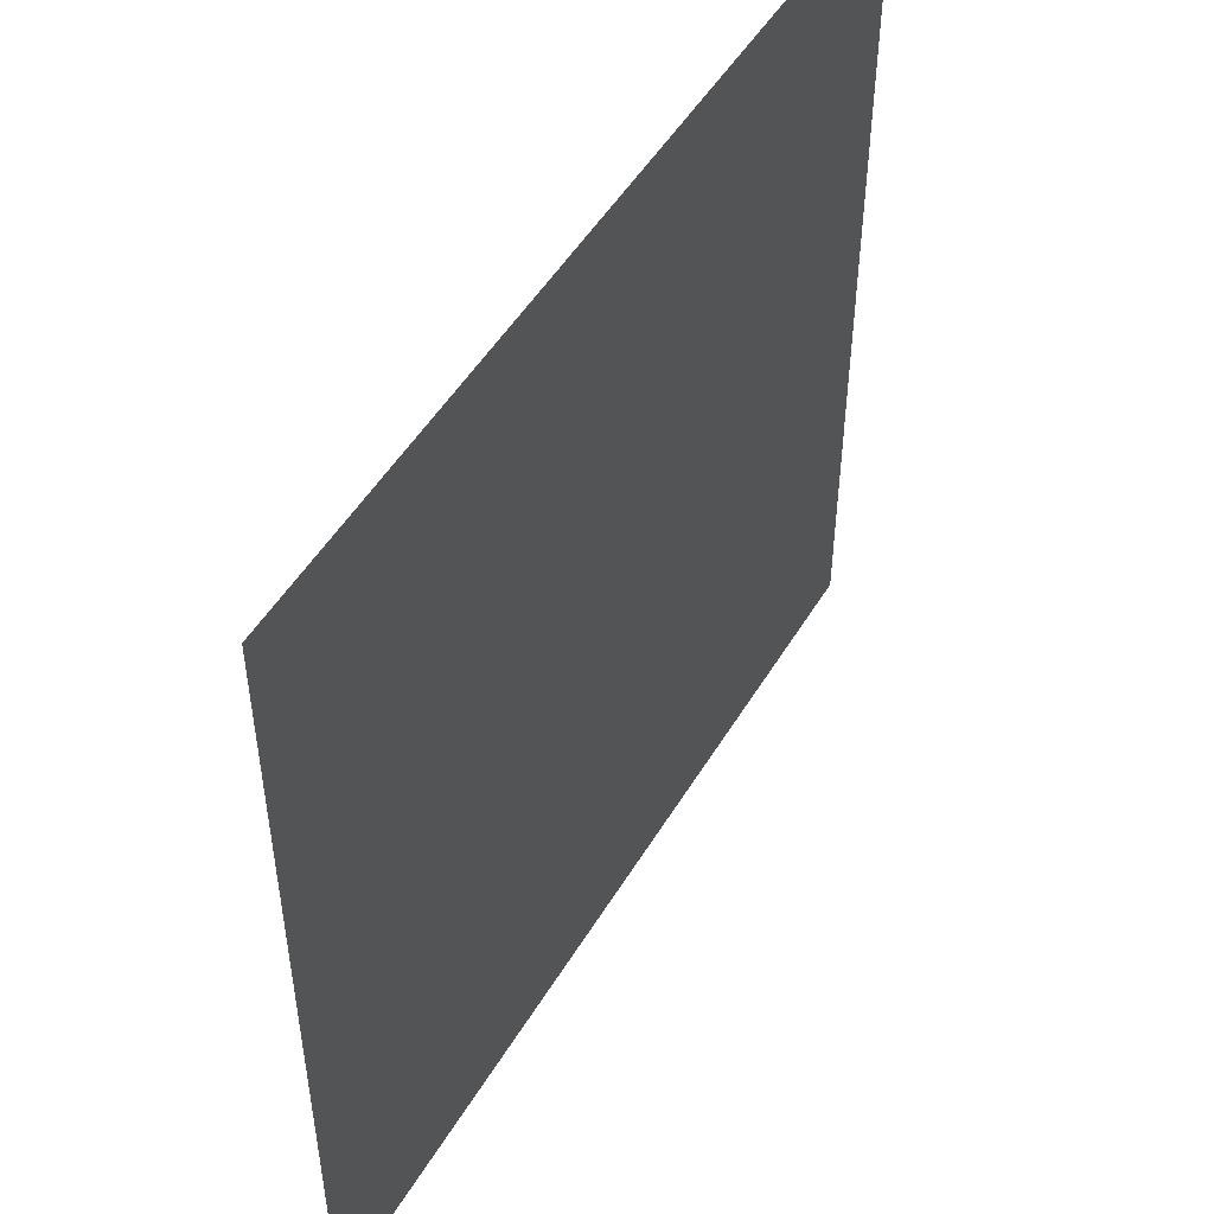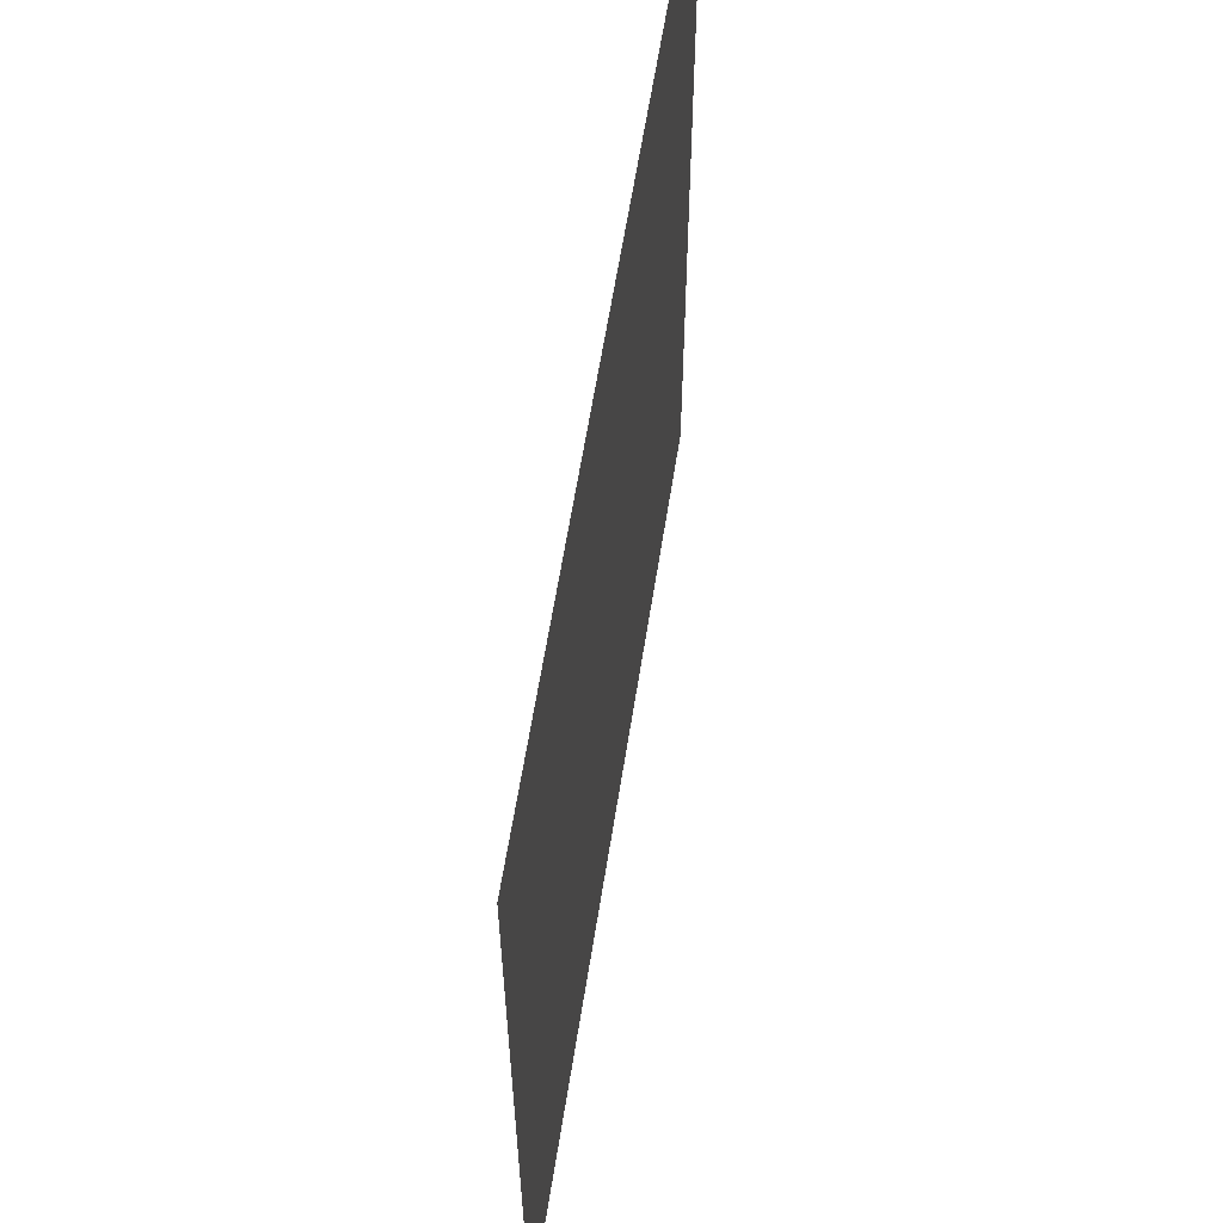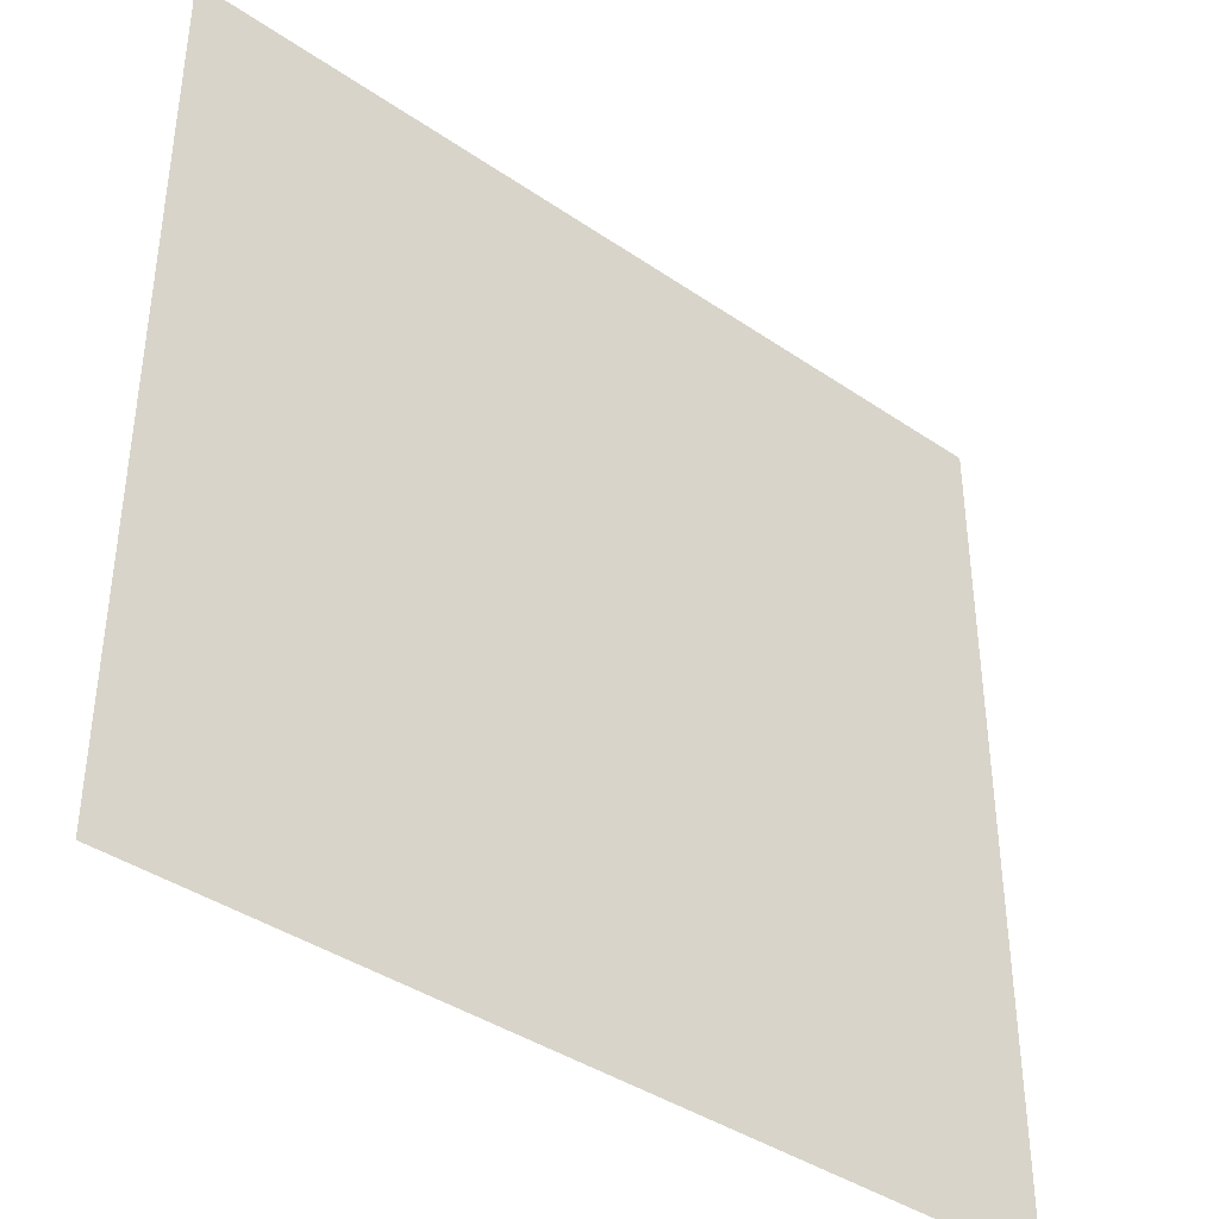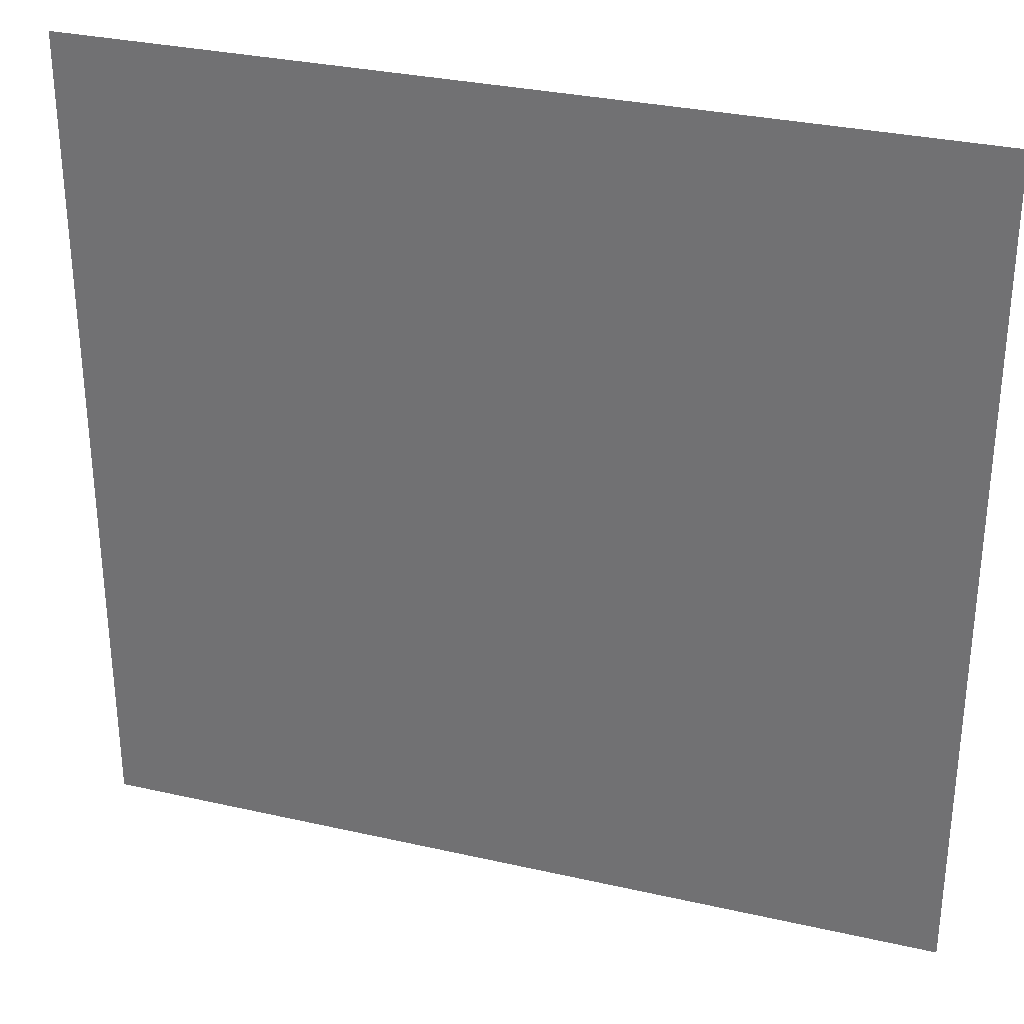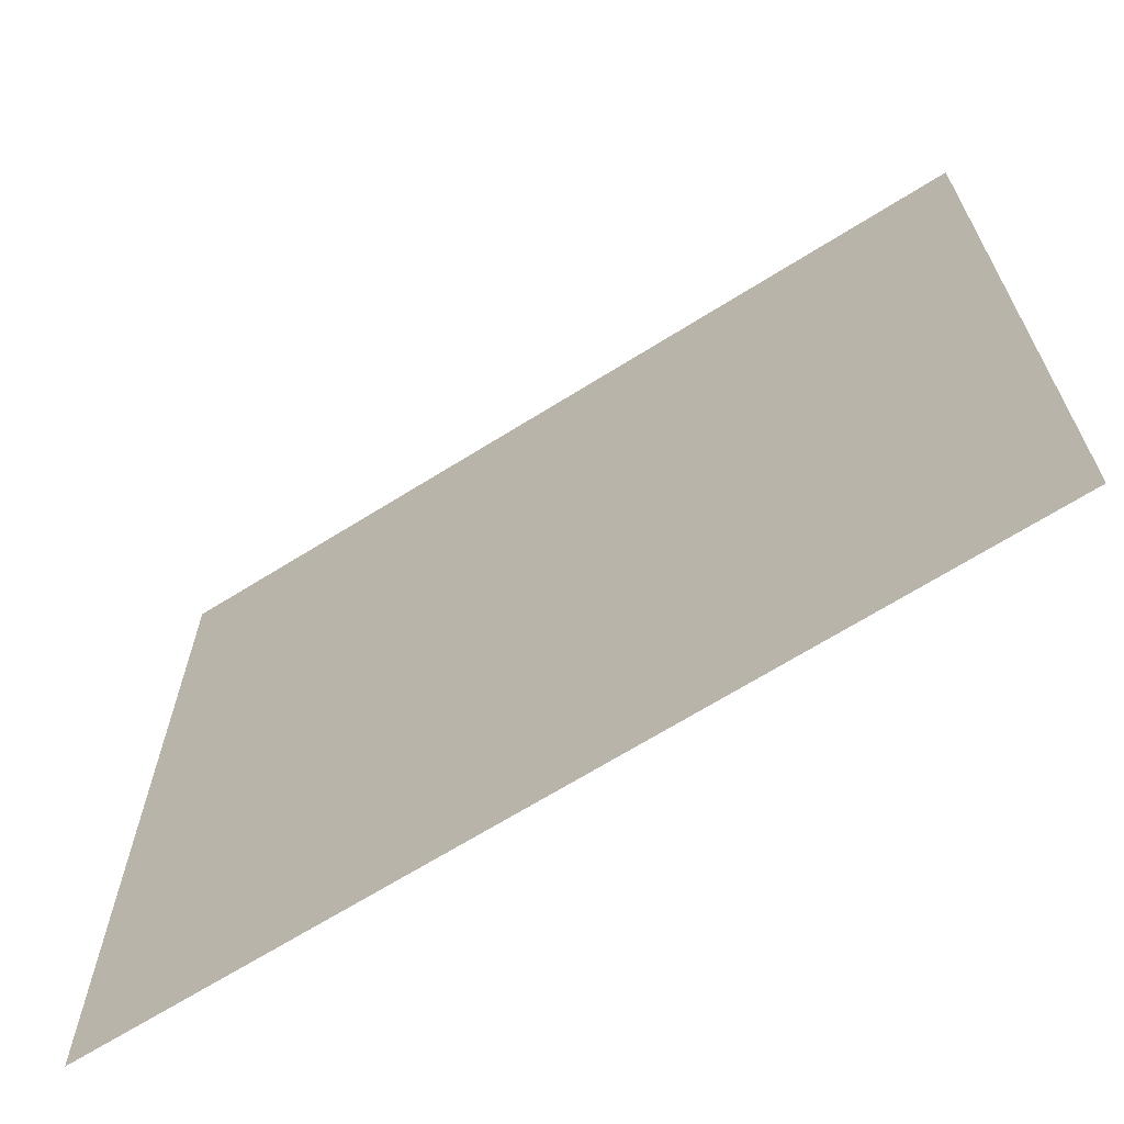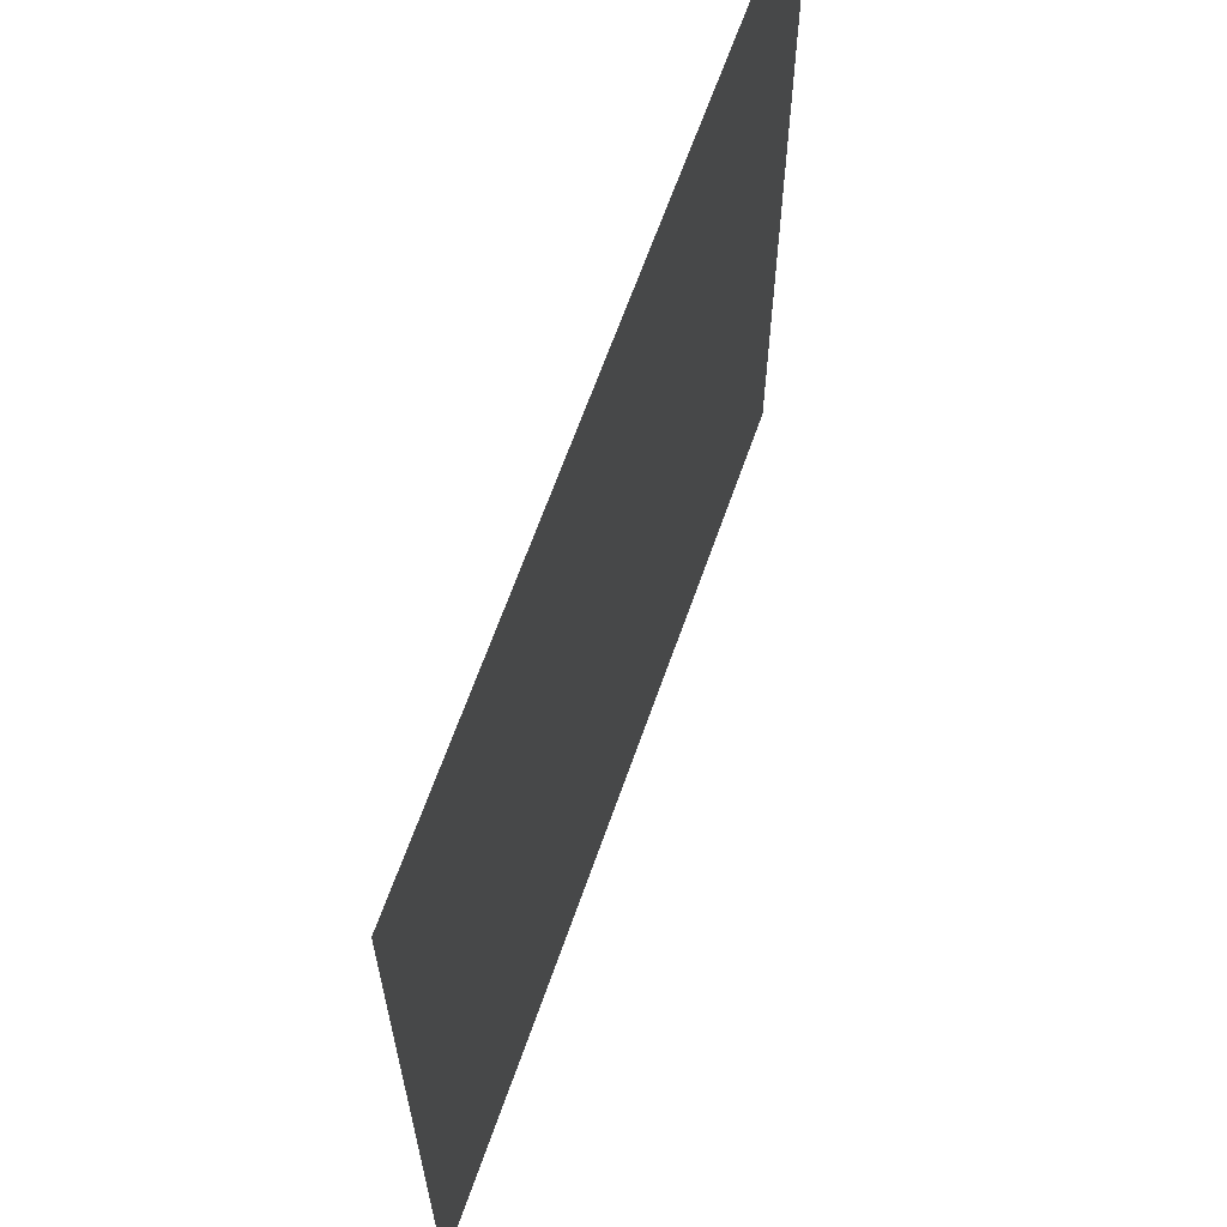
<metadata>
{"format":"obj","ext":"obj","renderer":"f3d","projection":"perspective","resolution":1024,"background":"white","views":[{"elev":50.4,"azim":-59.9,"up":"+Y"},{"elev":61.0,"azim":-81.1,"up":"+Y"},{"elev":-39.8,"azim":-40.3,"up":"+Y"},{"elev":31.2,"azim":18.0,"up":"+Y"},{"elev":-67.6,"azim":32.1,"up":"+Y"},{"elev":64.8,"azim":109.3,"up":"+Y"}]}
</metadata>
<code>
g Object203
v -5305 -172.2 6633
v -5305 -370.6 6633
v -5178 -370.6 6633
v -5178 -172.2 6633
v -5305 -523.8 6633
v -5178 -523.8 6633
v -5413 -172.2 6633
v -5413 -370.6 6633
v -5541 -172.2 6633
v -5541 -370.6 6633
v -5413 -370.6 6633
v -5413 -172.2 6633
v -5413 -523.8 6633
v -5541 -523.8 6633
v -5413 -523.8 6633
f 14 15 10
f 11 10 15
f 10 11 9
f 12 9 11
f 5 8 13
f 8 5 2
f 6 2 5
f 2 6 3
f 2 7 8
f 7 2 1
f 3 1 2
f 1 3 4

</code>
